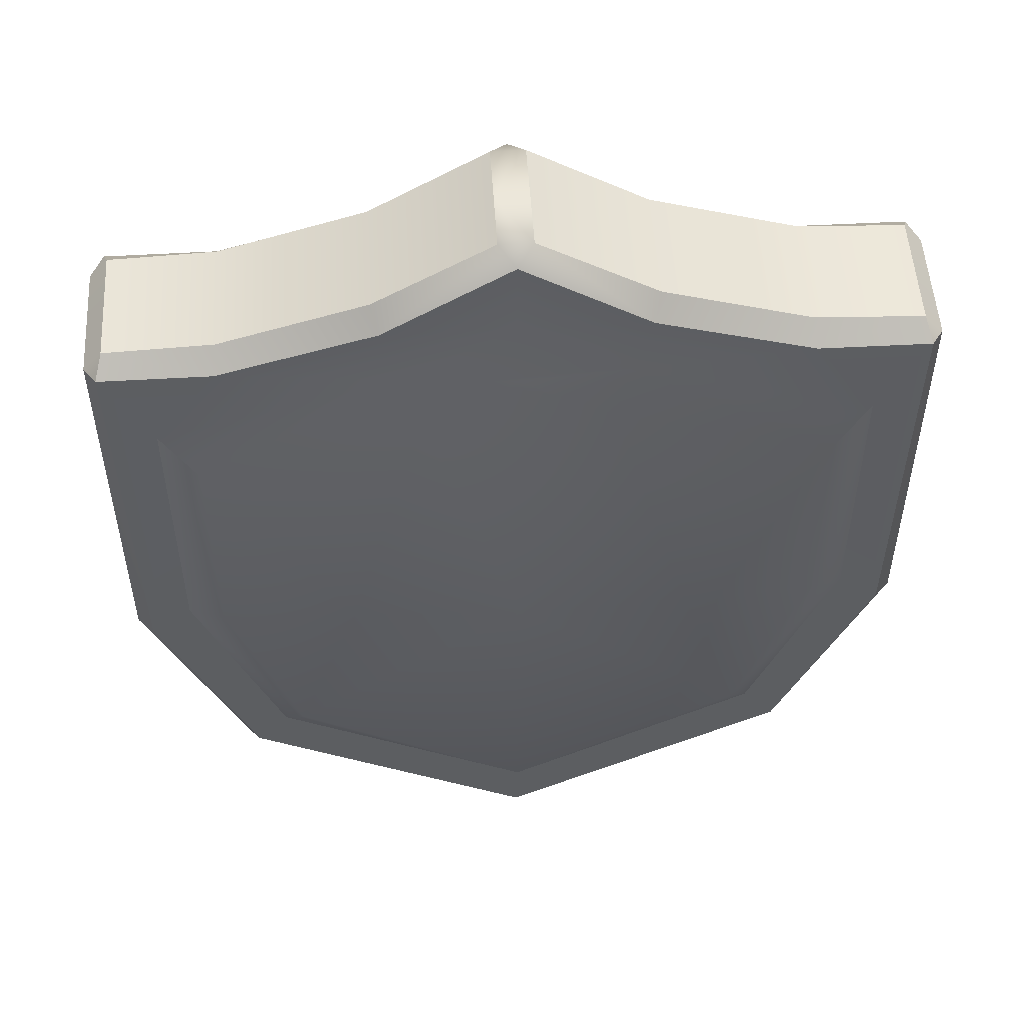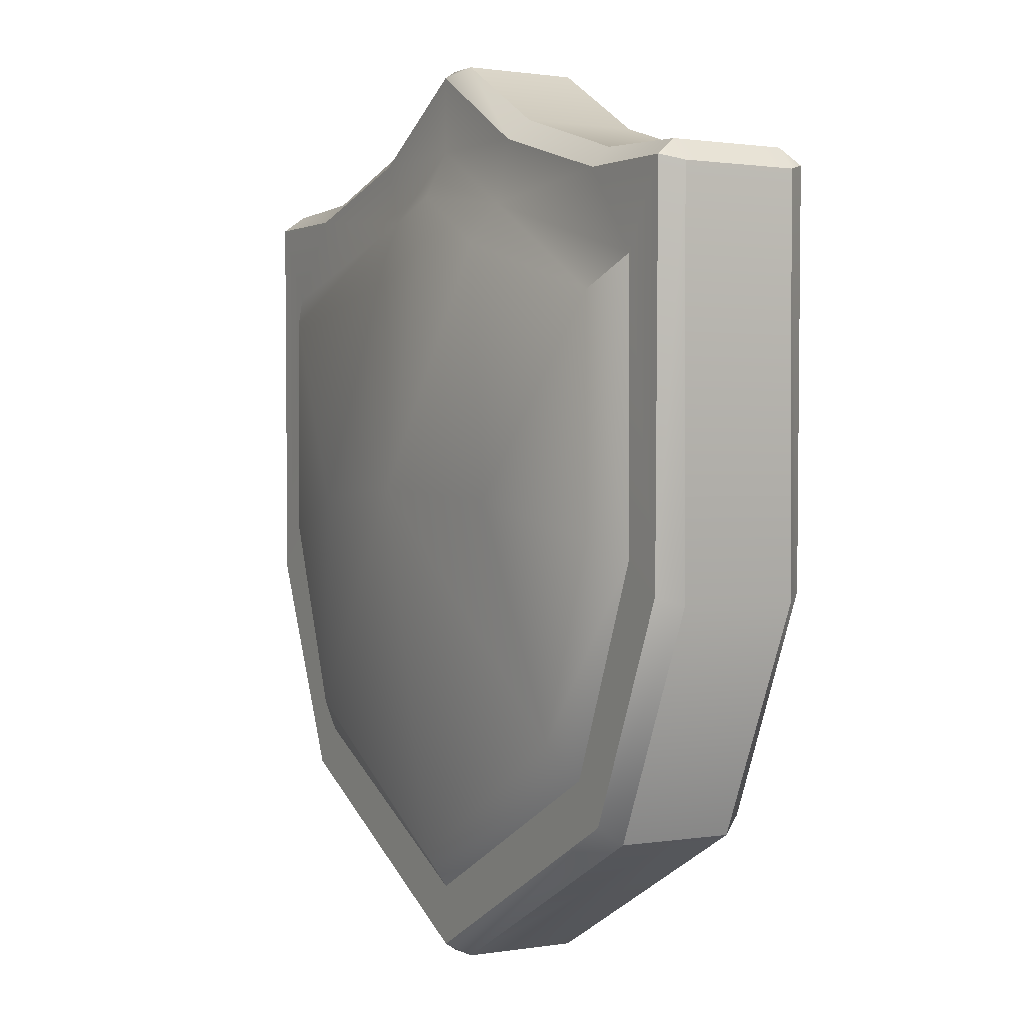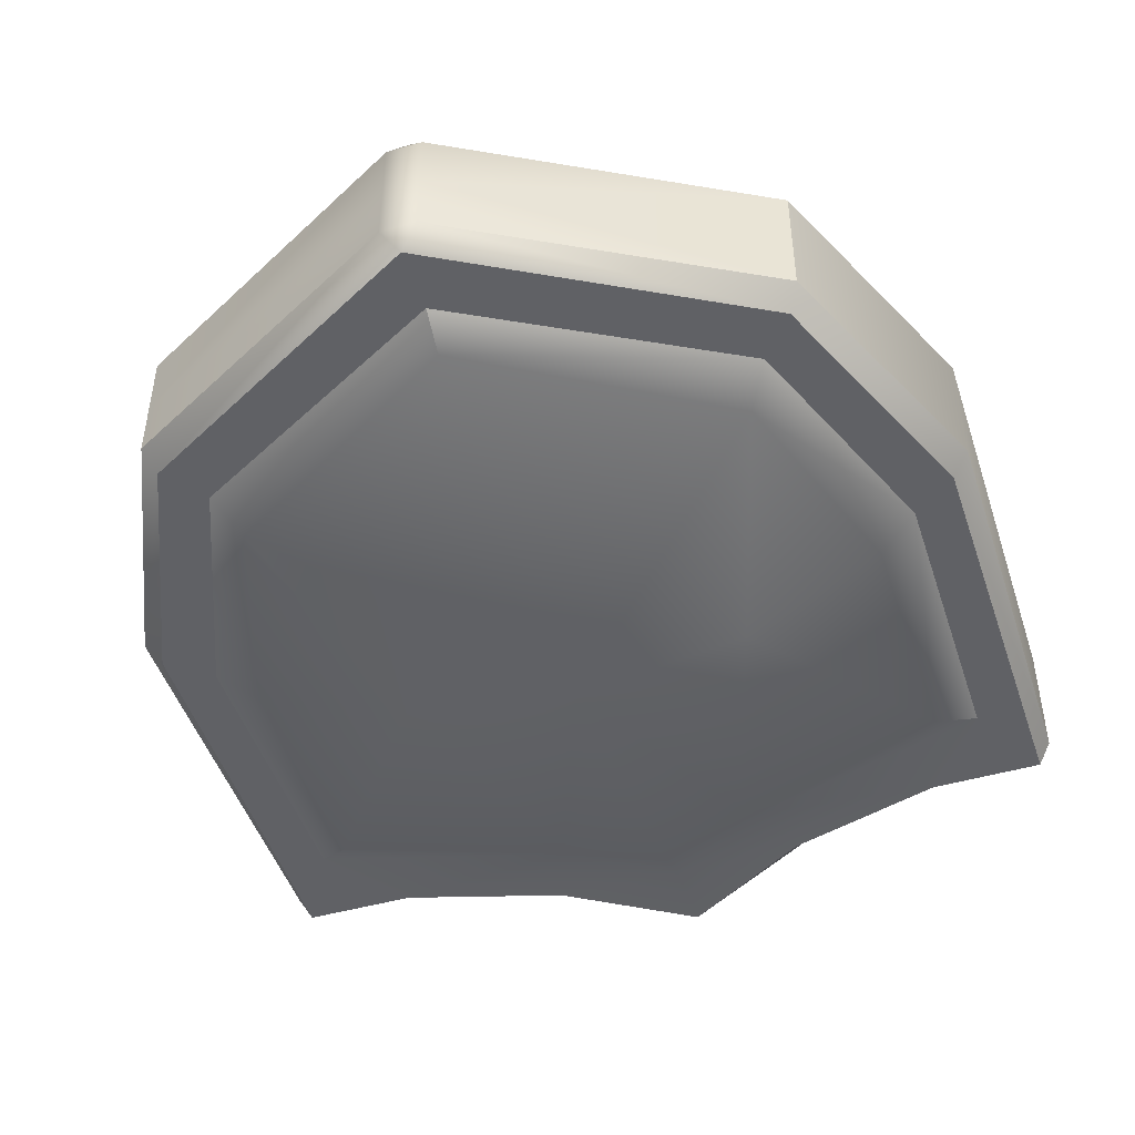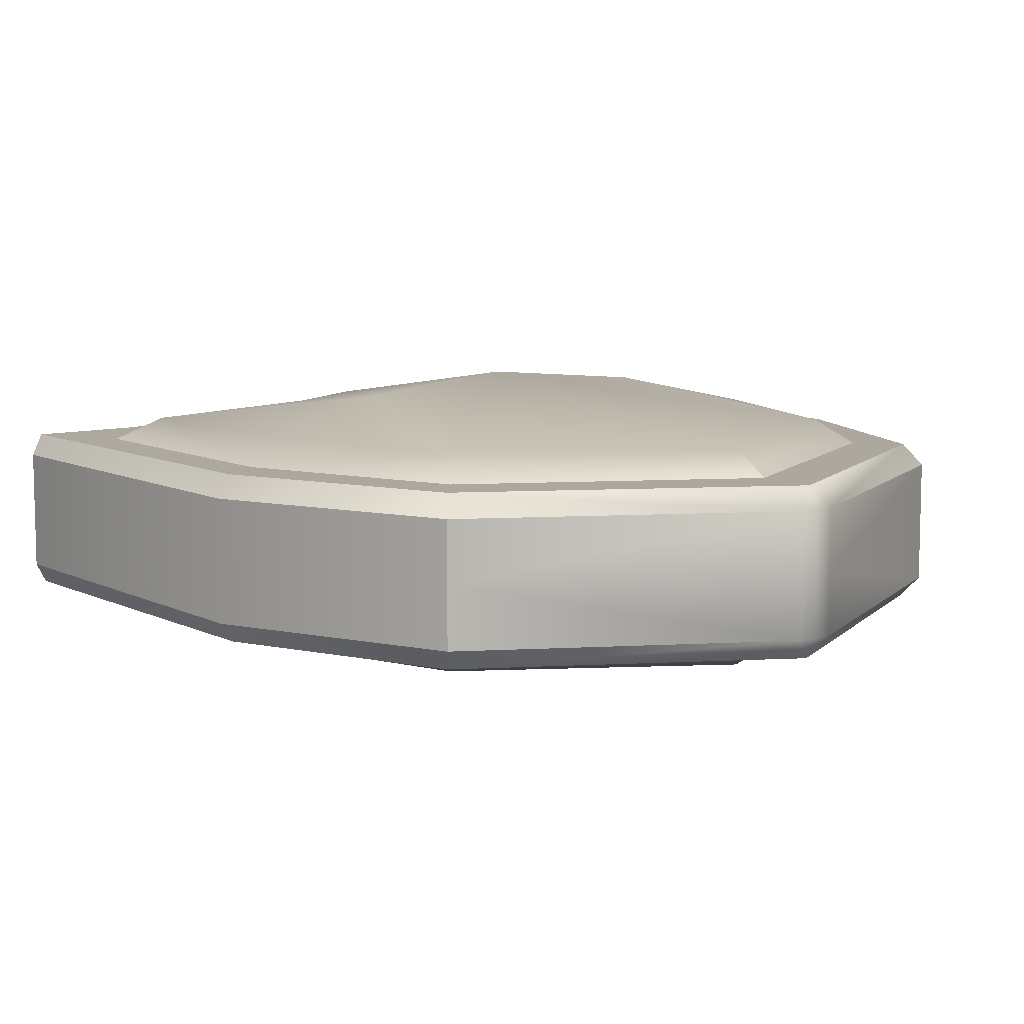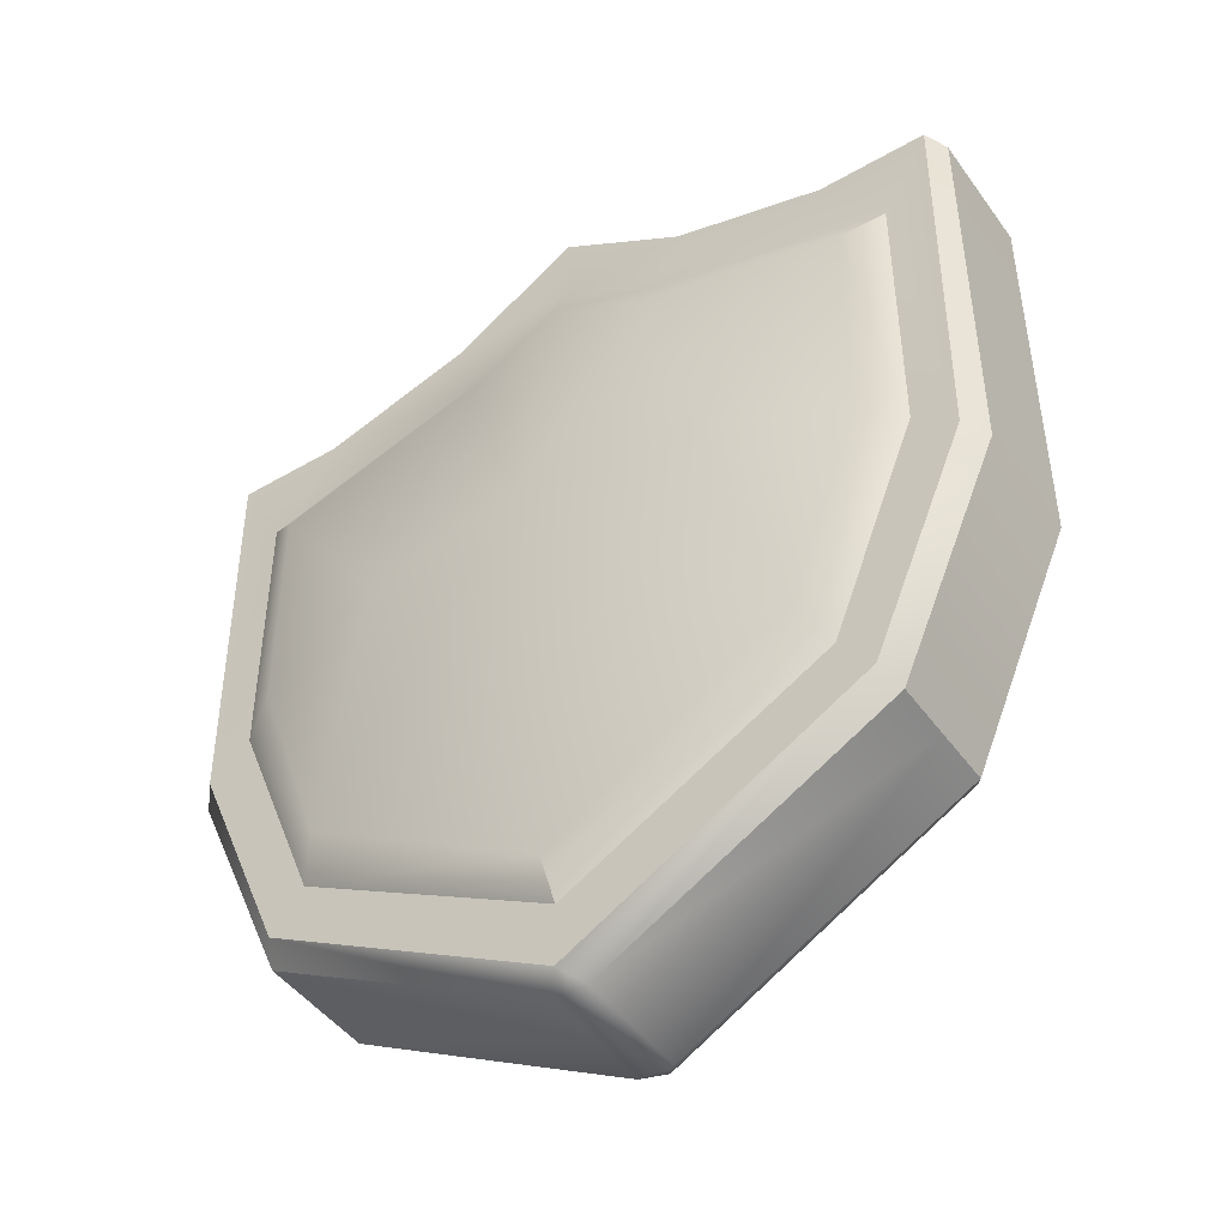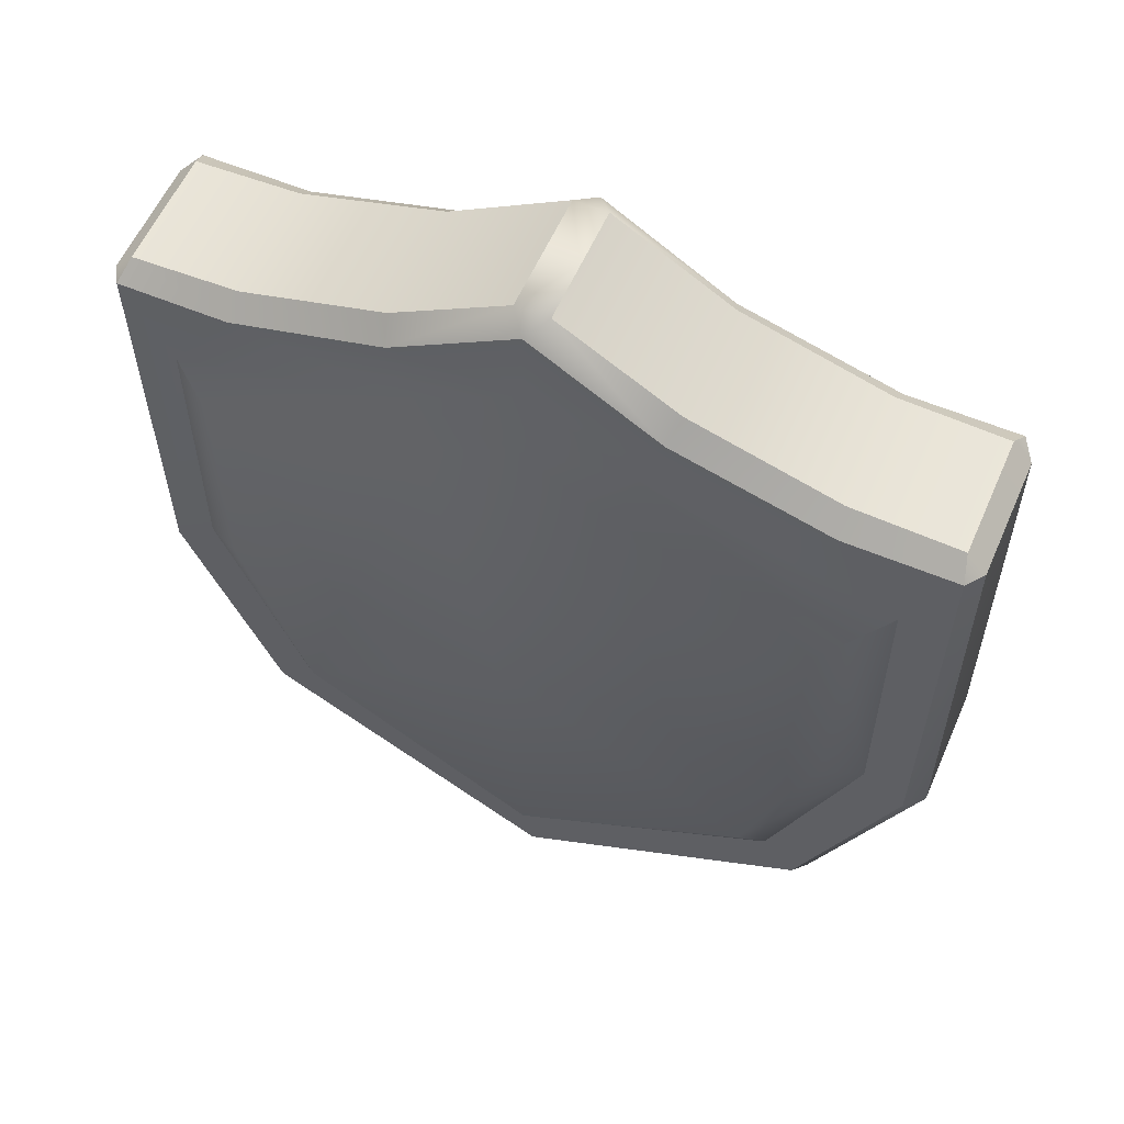
<metadata>
{"format":"obj","ext":"obj","renderer":"f3d","projection":"perspective","resolution":1024,"background":"white","views":[{"elev":52.0,"azim":-3.5,"up":"+Z"},{"elev":1.0,"azim":59.1,"up":"+Z"},{"elev":-47.3,"azim":-162.2,"up":"+Y"},{"elev":8.8,"azim":143.1,"up":"+Y"},{"elev":-46.1,"azim":33.7,"up":"+Z"},{"elev":57.8,"azim":-156.5,"up":"+Z"}]}
</metadata>
<code>
g shield
v -0.02064 2.623e-06 0.5324
v -0.02064 -0.07432 0.5324
v -0.1662 -0.07432 0.4453
v -0.1662 2.623e-06 0.4453
v -0.3461 -0.07432 0.3905
v -0.3461 2.623e-06 0.3905
v -0.1575 -0.1001 0.4213
v -2.623e-06 -0.1001 0.519
v -2.623e-06 -0.1001 0.4228
v -0.132 -0.1001 0.3438
v -0.3495 -0.1001 0.365
v -0.4269 -0.1001 0.2592
v -0.4845 -0.1001 0.3645
v -0.4793 -0.1001 -0.13
v -0.4269 -0.1001 -0.09023
v -0.3215 -0.1001 -0.3552
v -0.3626 -0.1001 -0.4052
v -2.623e-06 -0.1001 -0.5294
v -2.623e-06 -0.1001 -0.6047
v -2.623e-06 -0.1284 0.364
v -0.1144 -0.1284 0.2956
v -0.3798 -0.1284 0.2194
v -0.4269 -0.1001 -0.09023
v -0.4269 -0.1001 0.2592
v -0.3798 -0.1284 -0.06817
v -0.2939 -0.1284 -0.3127
v -0.3215 -0.1001 -0.3552
v -2.623e-06 -0.1284 -0.4872
v -2.623e-06 -0.1001 -0.5294
v -0.2089 -0.1669 -0.02455
v -2.623e-06 -0.1856 -0.0118
v -0.4845 -0.1001 0.3645
v -0.5006 -0.07432 0.3576
v -0.4771 -0.07432 0.3845
v -0.3495 -0.1001 0.365
v -0.4845 -0.1001 0.3645
v -0.4771 -0.07432 0.3845
v -0.3461 -0.07432 0.3905
v -0.5006 -0.07432 0.3576
v -0.4845 -0.1001 0.3645
v -0.4793 -0.1001 -0.13
v -0.5006 -0.07432 -0.1409
v -0.3626 -0.1001 -0.4052
v -2.623e-06 -0.1001 -0.6047
v -0.02099 -0.07432 -0.6188
v -0.3765 -0.07432 -0.4257
v -0.02064 -0.07432 0.5324
v -2.623e-06 -0.1001 0.519
v -0.1575 -0.1001 0.4213
v -0.1662 -0.07432 0.4453
v 0.02064 2.623e-06 0.5324
v 0.1662 2.623e-06 0.4453
v 0.1662 -0.07432 0.4453
v 0.02064 -0.07432 0.5324
v 0.3461 2.623e-06 0.3905
v 0.3461 -0.07432 0.3905
v 0.1575 -0.1001 0.4213
v 0.1319 -0.1001 0.3438
v 0.3494 -0.1001 0.365
v 0.4269 -0.1001 0.2592
v 0.4845 -0.1001 0.3645
v 0.4793 -0.1001 -0.13
v 0.4269 -0.1001 -0.09023
v 0.3626 -0.1001 -0.4052
v 0.3215 -0.1001 -0.3552
v 0.1145 -0.1284 0.2956
v 0.3798 -0.1284 0.2194
v 0.4269 -0.1001 0.2592
v 0.4269 -0.1001 -0.09023
v 0.3798 -0.1284 -0.069
v 0.3215 -0.1001 -0.3552
v 0.2939 -0.1284 -0.3127
v -2.623e-06 -0.1001 -0.5294
v 0.2089 -0.1669 -0.02455
v 0.4845 -0.1001 0.3645
v 0.4771 -0.07432 0.3845
v 0.5006 -0.07432 0.3576
v 0.3494 -0.1001 0.365
v 0.3461 -0.07432 0.3905
v 0.4771 -0.07432 0.3845
v 0.4845 -0.1001 0.3645
v 0.4793 -0.1001 -0.13
v 0.4845 -0.1001 0.3645
v 0.5006 -0.07432 0.3576
v 0.5006 -0.07432 -0.1409
v 0.3626 -0.1001 -0.4052
v 0.3765 -0.07432 -0.4257
v 0.02101 -0.07432 -0.6188
v 0.1575 -0.1001 0.4213
v 0.02064 -0.07432 0.5324
v 0.1662 -0.07432 0.4453
v -0.02064 2.623e-06 0.5324
v 0.02064 2.623e-06 0.5324
v -0.5006 -0.07432 -0.1409
v -0.3765 -0.07432 -0.4257
v -0.3765 2.623e-06 -0.4257
v -0.5006 2.623e-06 -0.1409
v -0.4771 -0.07432 0.3845
v -0.4771 2.623e-06 0.3845
v -0.5006 -0.07432 0.3576
v -0.5006 2.623e-06 0.3576
v -0.3765 -0.07432 -0.4257
v -0.02099 2.623e-06 -0.6188
v -0.3765 2.623e-06 -0.4257
v -0.5006 2.623e-06 0.3576
v -0.4771 2.623e-06 0.3845
v 0.3765 -0.07432 -0.4257
v 0.5006 -0.07432 -0.1409
v 0.5006 2.623e-06 -0.1409
v 0.3765 2.623e-06 -0.4257
v 0.4771 -0.07432 0.3845
v 0.4771 2.623e-06 0.3845
v 0.5006 -0.07432 0.3576
v 0.5006 2.623e-06 0.3576
v 0.3765 -0.07432 -0.4257
v 0.3765 2.623e-06 -0.4257
v 0.02101 2.623e-06 -0.6188
v 0.4771 2.623e-06 0.3845
v 0.5006 2.623e-06 0.3576
v -0.1662 0.07432 0.4453
v -0.02064 0.07432 0.5324
v -0.3461 0.07432 0.3905
v -0.1575 0.1001 0.4213
v -0.132 0.1001 0.3438
v -2.623e-06 0.1001 0.4228
v -2.623e-06 0.1001 0.519
v -0.3495 0.1001 0.365
v -0.4269 0.1001 0.2592
v -0.4845 0.1001 0.3645
v -0.4793 0.1001 -0.13
v -0.4269 0.1001 -0.09023
v -0.3626 0.1001 -0.4052
v -0.3215 0.1001 -0.3552
v -2.623e-06 0.1001 -0.6047
v -2.623e-06 0.1001 -0.5294
v -0.1144 0.1284 0.2956
v -2.623e-06 0.1284 0.364
v -0.3798 0.1284 0.2194
v -0.4269 0.1001 -0.09023
v -0.3798 0.1284 -0.06817
v -0.4269 0.1001 0.2592
v -0.3215 0.1001 -0.3552
v -0.2939 0.1284 -0.3127
v -2.623e-06 0.1001 -0.5294
v -2.623e-06 0.1284 -0.4872
v -0.2089 0.1669 -0.02455
v -2.623e-06 0.1856 -0.0118
v -0.4845 0.1001 0.3645
v -0.4771 0.07432 0.3845
v -0.5006 0.07432 0.3576
v -0.3495 0.1001 0.365
v -0.3461 0.07432 0.3905
v -0.4771 0.07432 0.3845
v -0.4845 0.1001 0.3645
v -0.5006 0.07432 0.3576
v -0.5006 0.07432 -0.1409
v -0.4793 0.1001 -0.13
v -0.4845 0.1001 0.3645
v -0.3626 0.1001 -0.4052
v -0.3765 0.07432 -0.4257
v -0.02099 0.07432 -0.6188
v -2.623e-06 0.1001 -0.6047
v -0.02064 0.07432 0.5324
v -0.1662 0.07432 0.4453
v -0.1575 0.1001 0.4213
v -2.623e-06 0.1001 0.519
v 0.02064 0.07432 0.5324
v 0.1662 0.07432 0.4453
v 0.3461 0.07432 0.3905
v 0.1319 0.1001 0.3438
v 0.1575 0.1001 0.4213
v 0.4269 0.1001 0.2592
v 0.3494 0.1001 0.365
v 0.4845 0.1001 0.3645
v 0.4269 0.1001 -0.09023
v 0.4793 0.1001 -0.13
v 0.3215 0.1001 -0.3552
v 0.3626 0.1001 -0.4052
v 0.1145 0.1284 0.2956
v 0.3798 0.1284 0.2194
v 0.3798 0.1284 -0.069
v 0.4269 0.1001 -0.09023
v 0.4269 0.1001 0.2592
v 0.2939 0.1284 -0.3127
v 0.3215 0.1001 -0.3552
v -2.623e-06 0.1001 -0.5294
v 0.2089 0.1669 -0.02455
v 0.4845 0.1001 0.3645
v 0.5006 0.07432 0.3576
v 0.4771 0.07432 0.3845
v 0.3494 0.1001 0.365
v 0.4845 0.1001 0.3645
v 0.4771 0.07432 0.3845
v 0.3461 0.07432 0.3905
v 0.4793 0.1001 -0.13
v 0.5006 0.07432 -0.1409
v 0.5006 0.07432 0.3576
v 0.4845 0.1001 0.3645
v 0.3626 0.1001 -0.4052
v 0.02101 0.07432 -0.6188
v 0.3765 0.07432 -0.4257
v 0.1575 0.1001 0.4213
v 0.1662 0.07432 0.4453
v 0.02064 0.07432 0.5324
v -0.5006 0.07432 -0.1409
v -0.3765 0.07432 -0.4257
v -0.4771 0.07432 0.3845
v -0.5006 0.07432 0.3576
v -0.3765 0.07432 -0.4257
v 0.3765 0.07432 -0.4257
v 0.5006 0.07432 -0.1409
v 0.4771 0.07432 0.3845
v 0.5006 0.07432 0.3576
v 0.3765 0.07432 -0.4257
g shield_0
f 3 2 1
f 4 3 1
f 5 3 4
f 6 5 4
f 9 8 7
f 10 9 7
f 10 7 11
f 12 10 11
f 13 12 11
f 12 13 14
f 15 12 14
f 16 15 14
f 17 16 14
f 18 16 17
f 19 18 17
f 20 9 10
f 21 20 10
f 22 21 10
f 12 22 10
f 22 24 23
f 25 22 23
f 26 25 23
f 27 26 23
f 28 26 27
f 29 28 27
f 30 21 22
f 25 30 22
f 31 30 26
f 28 31 26
f 34 33 32
f 37 36 35
f 38 37 35
f 41 40 39
f 42 41 39
f 45 44 43
f 46 45 43
f 49 48 47
f 50 49 47
f 43 41 42
f 46 43 42
f 38 35 49
f 50 38 49
f 53 52 51
f 54 53 51
f 56 55 52
f 53 56 52
f 57 8 9
f 58 57 9
f 59 57 58
f 60 59 58
f 60 61 59
f 62 61 60
f 63 62 60
f 65 64 62
f 63 65 62
f 18 19 64
f 65 18 64
f 58 9 20
f 66 58 20
f 67 60 58
f 66 67 58
f 69 68 67
f 70 69 67
f 72 71 69
f 70 72 69
f 28 73 71
f 72 28 71
f 67 66 74
f 70 67 74
f 31 28 72
f 74 31 72
f 77 76 75
f 80 79 78
f 81 80 78
f 84 83 82
f 85 84 82
f 88 87 86
f 44 88 86
f 90 48 89
f 91 90 89
f 85 82 86
f 87 85 86
f 79 91 89
f 78 79 89
f 26 30 25
f 21 30 31
f 20 21 31
f 72 70 74
f 31 74 66
f 20 31 66
f 90 93 92
f 47 90 92
f 88 44 45
f 90 47 48
f 96 95 94
f 97 96 94
f 99 98 5
f 6 99 5
f 97 94 100
f 101 97 100
f 103 45 102
f 104 103 102
f 105 33 34
f 106 105 34
f 109 108 107
f 110 109 107
f 55 56 111
f 112 55 111
f 114 113 108
f 109 114 108
f 116 115 88
f 117 116 88
f 118 76 77
f 119 118 77
f 117 88 45
f 103 117 45
f 120 4 1
f 121 120 1
f 122 6 4
f 120 122 4
f 125 124 123
f 126 125 123
f 124 128 127
f 123 124 127
f 128 129 127
f 128 131 130
f 129 128 130
f 133 132 130
f 131 133 130
f 135 134 132
f 133 135 132
f 137 136 124
f 125 137 124
f 138 128 124
f 136 138 124
f 138 140 139
f 141 138 139
f 143 142 139
f 140 143 139
f 145 144 142
f 143 145 142
f 146 140 138
f 136 146 138
f 147 145 143
f 146 147 143
f 150 149 148
f 153 152 151
f 154 153 151
f 157 156 155
f 158 157 155
f 161 160 159
f 162 161 159
f 165 164 163
f 166 165 163
f 159 160 156
f 157 159 156
f 152 164 165
f 151 152 165
f 168 167 51
f 52 168 51
f 169 168 52
f 55 169 52
f 171 170 125
f 126 171 125
f 173 172 170
f 171 173 170
f 174 172 173
f 176 175 172
f 174 176 172
f 177 175 176
f 178 177 176
f 135 177 178
f 134 135 178
f 170 179 137
f 125 170 137
f 180 179 170
f 172 180 170
f 182 181 180
f 183 182 180
f 184 181 182
f 185 184 182
f 145 184 185
f 186 145 185
f 180 181 187
f 179 180 187
f 147 187 184
f 145 147 184
f 190 189 188
f 193 192 191
f 194 193 191
f 197 196 195
f 198 197 195
f 200 162 199
f 201 200 199
f 204 203 202
f 166 204 202
f 196 201 199
f 195 196 199
f 194 191 202
f 203 194 202
f 146 143 140
f 136 137 147
f 146 136 147
f 181 184 187
f 147 137 179
f 187 147 179
f 204 163 92
f 93 204 92
f 162 200 161
f 163 204 166
f 96 97 205
f 206 96 205
f 99 6 122
f 207 99 122
f 97 101 208
f 205 97 208
f 103 104 209
f 161 103 209
f 105 106 149
f 150 105 149
f 109 110 210
f 211 109 210
f 55 112 212
f 169 55 212
f 114 109 211
f 213 114 211
f 116 117 200
f 214 116 200
f 118 119 189
f 190 118 189
f 117 103 161
f 200 117 161

</code>
